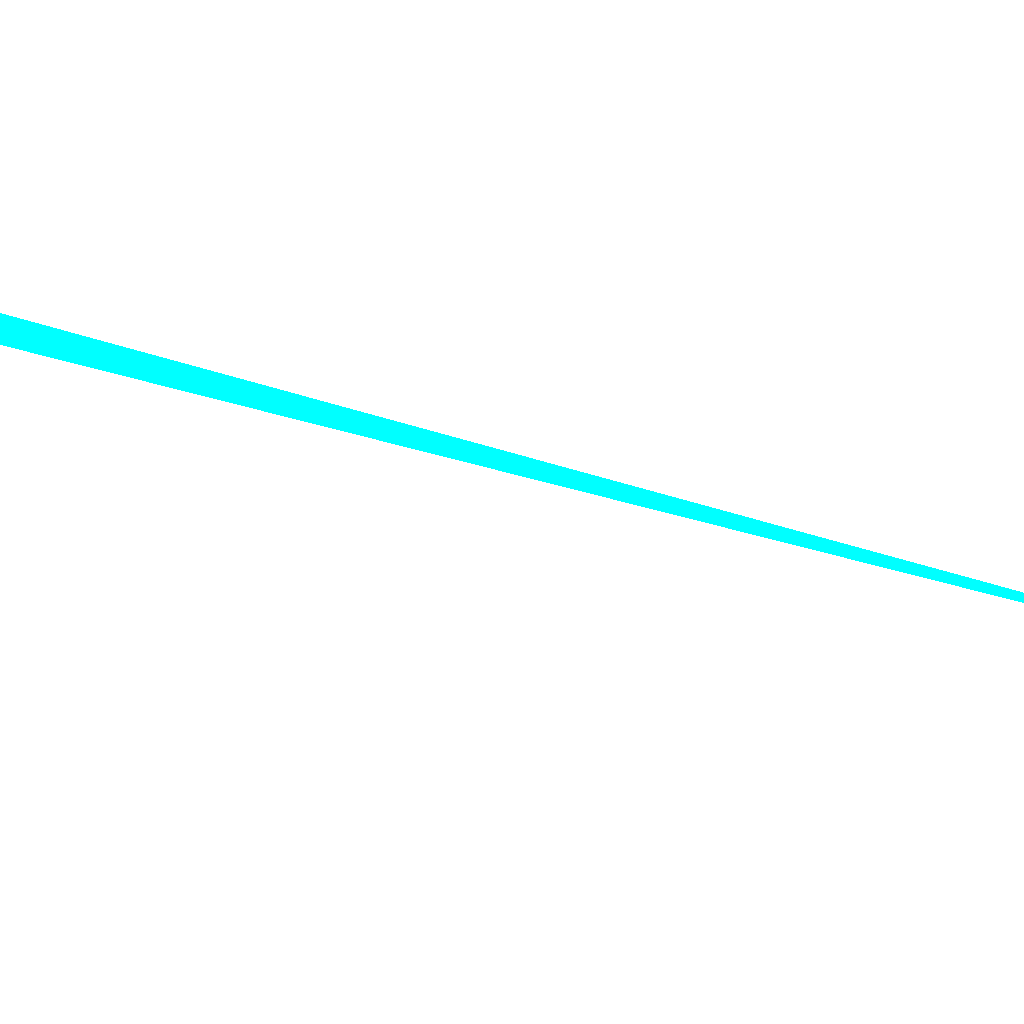
<metadata>
{"format":"obj","ext":"obj","renderer":"f3d","projection":"perspective","resolution":1024,"background":"white","views":[{"elev":-41.5,"azim":-129.0,"up":"+Z"}]}
</metadata>
<code>
o geometry_0
v 6.125e+05 5.855e+06 664 0 1 1
v 6.125e+05 5.855e+06 664 0 1 1
v 6.125e+05 5.855e+06 664 0 1 1
f 3 1 2

</code>
